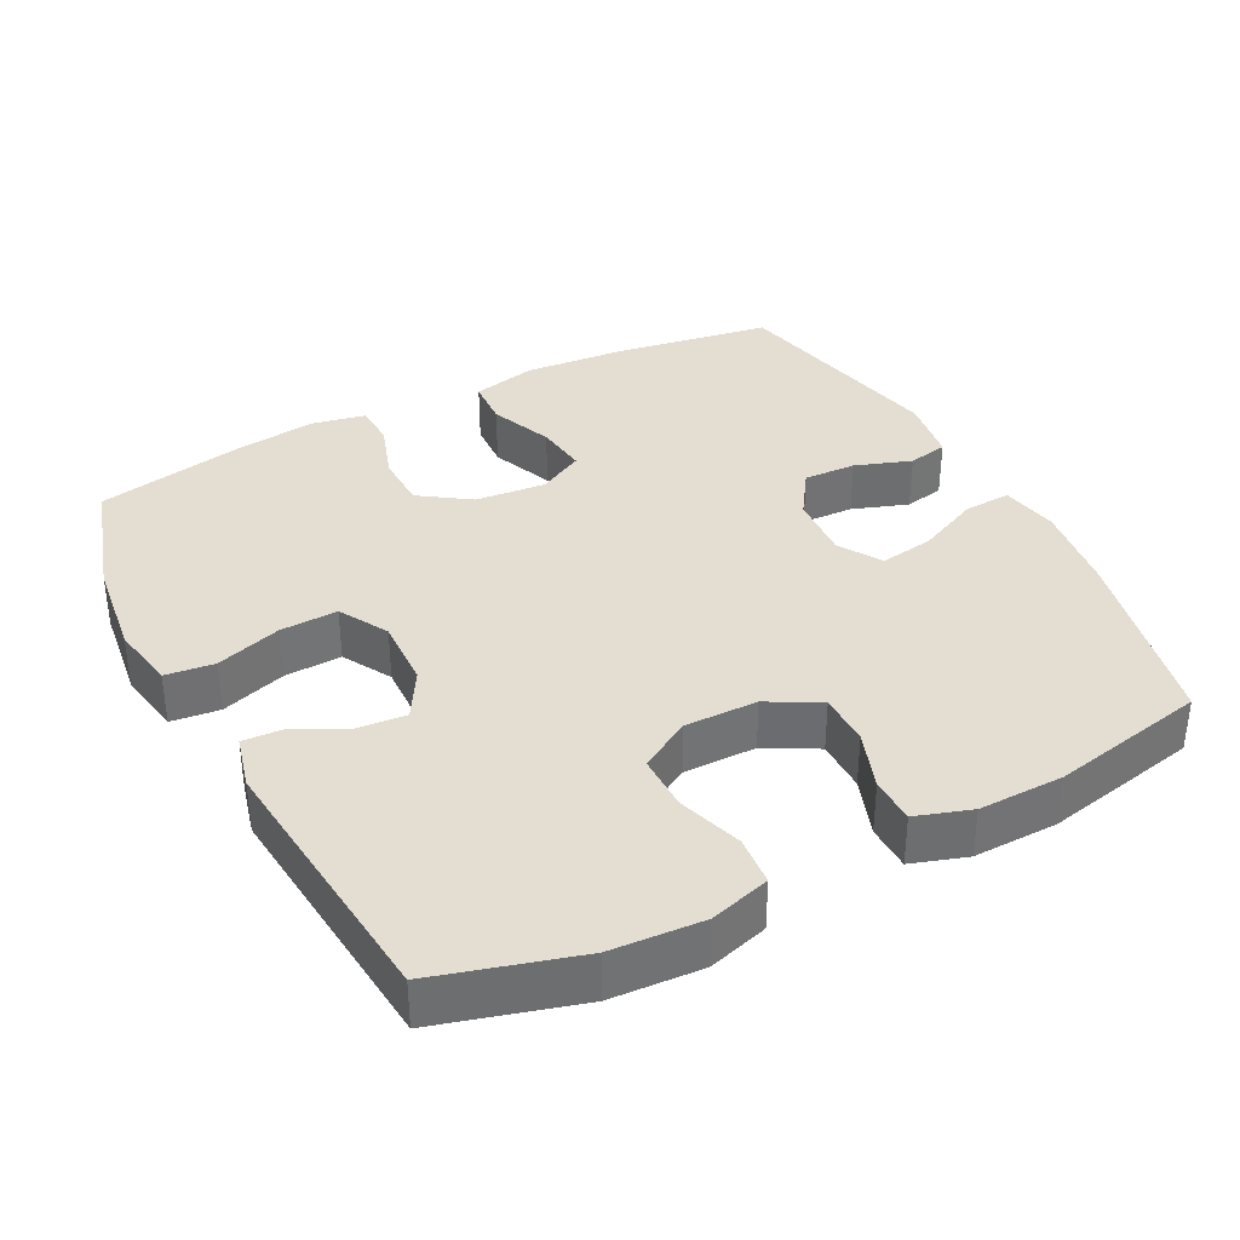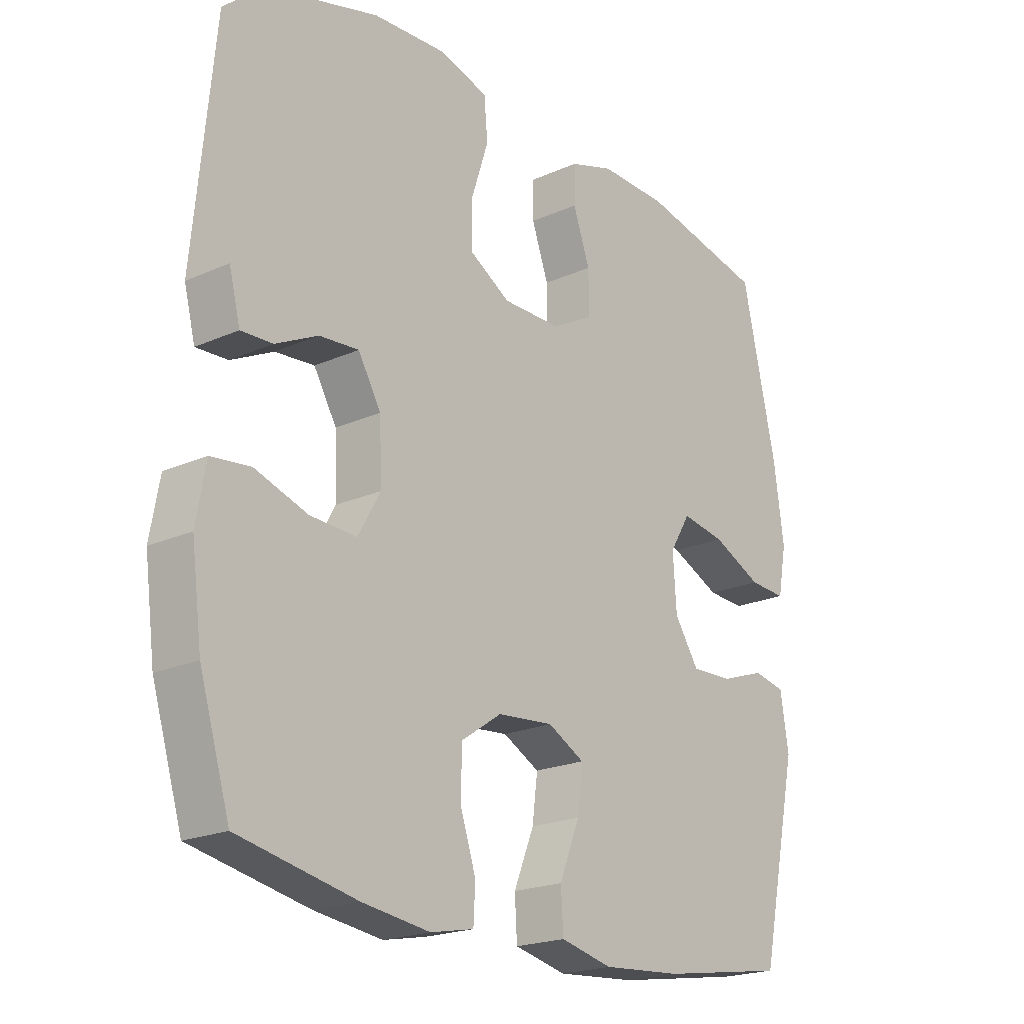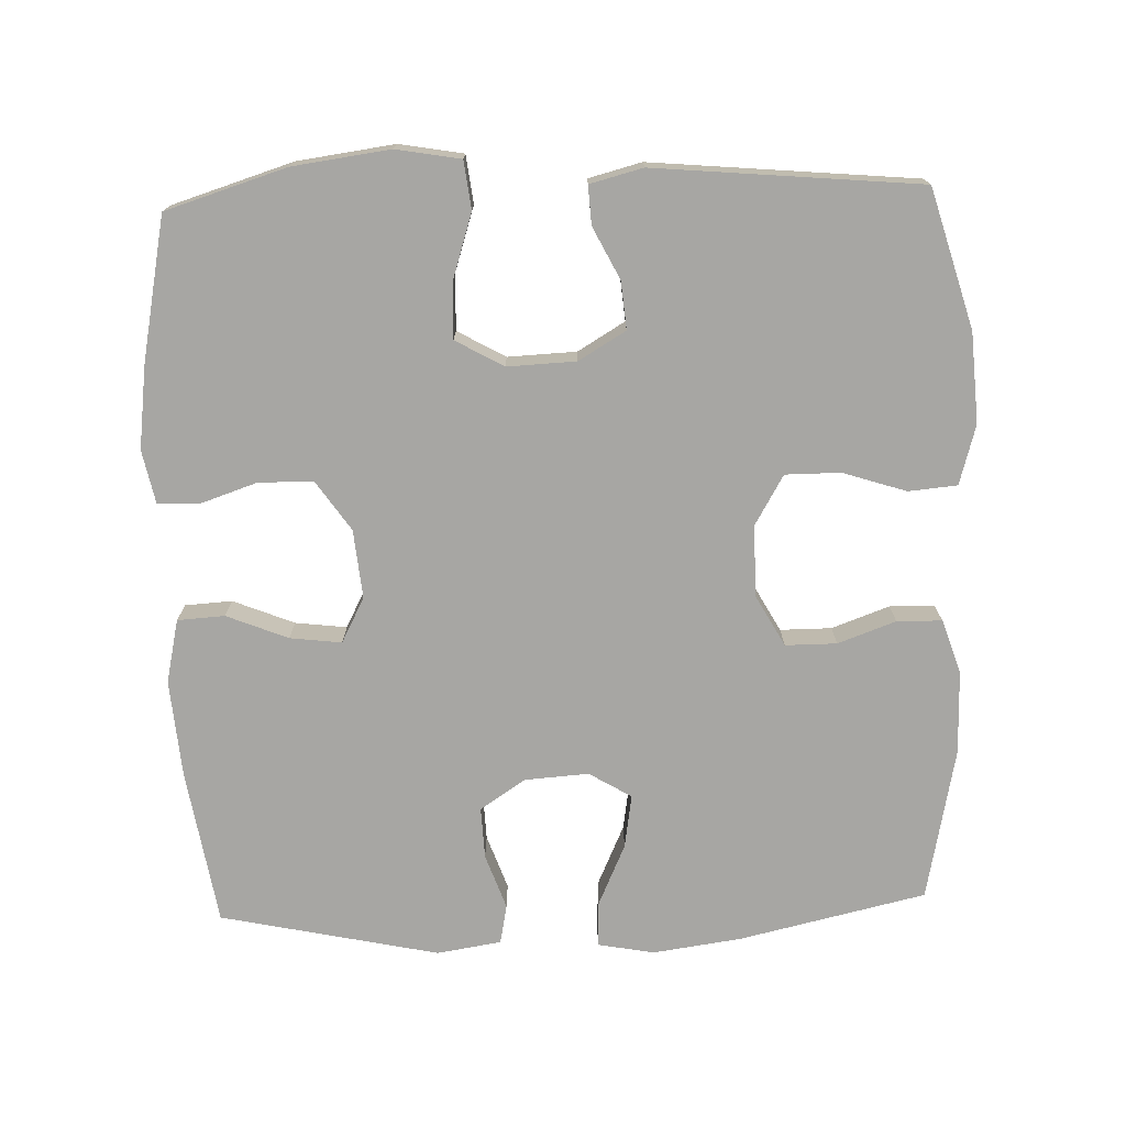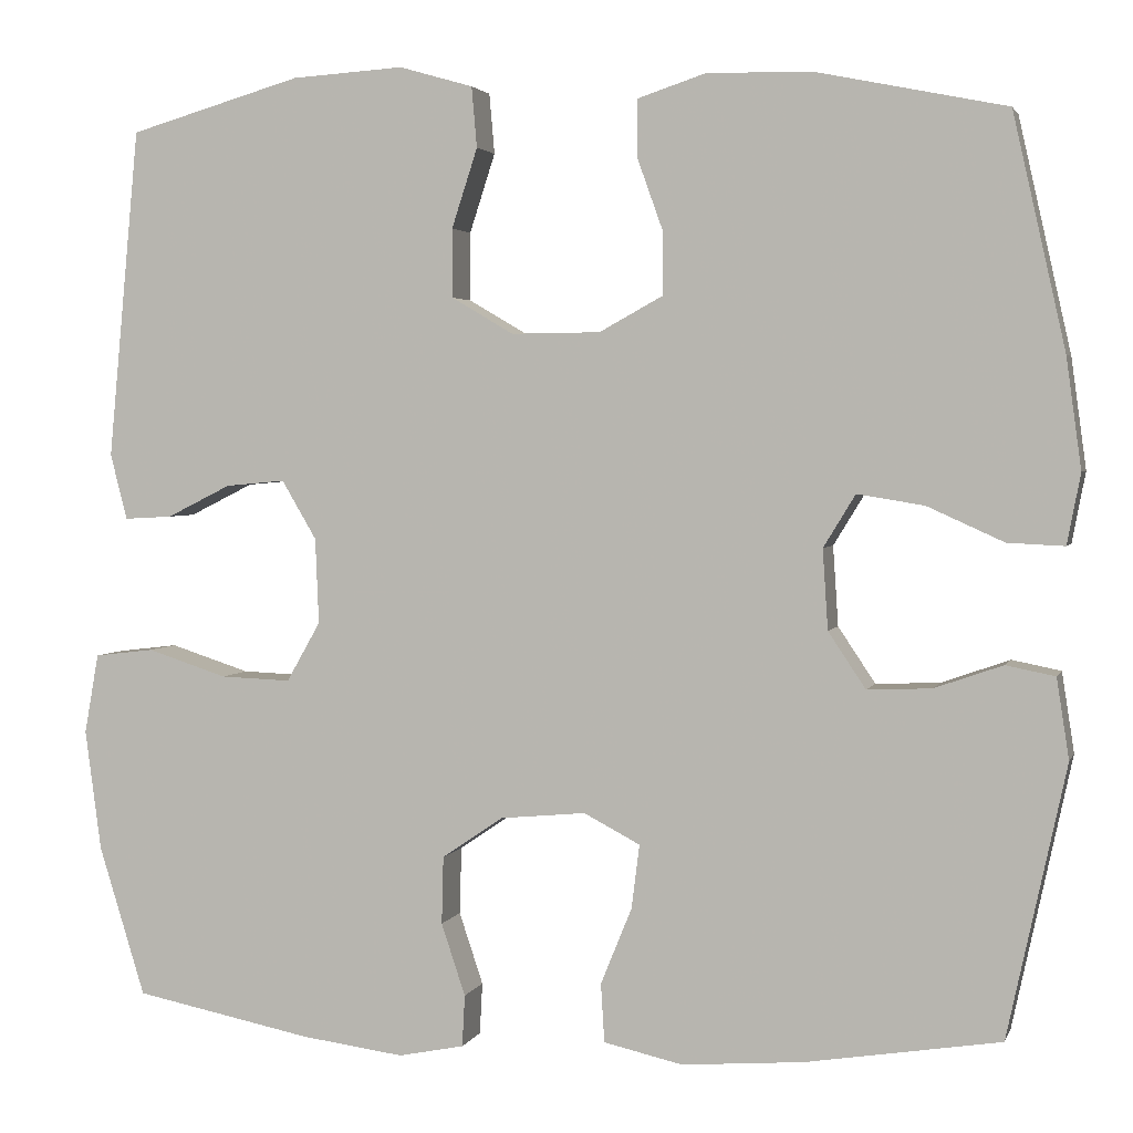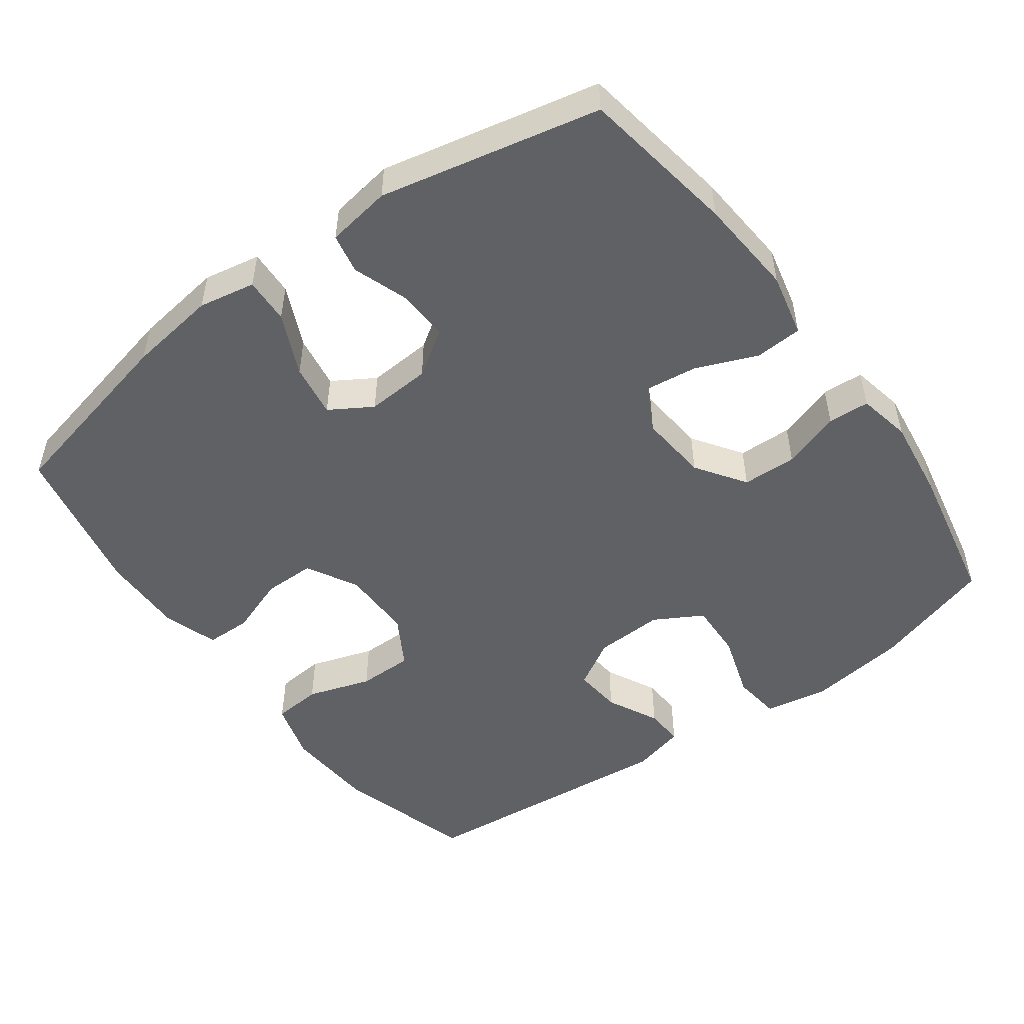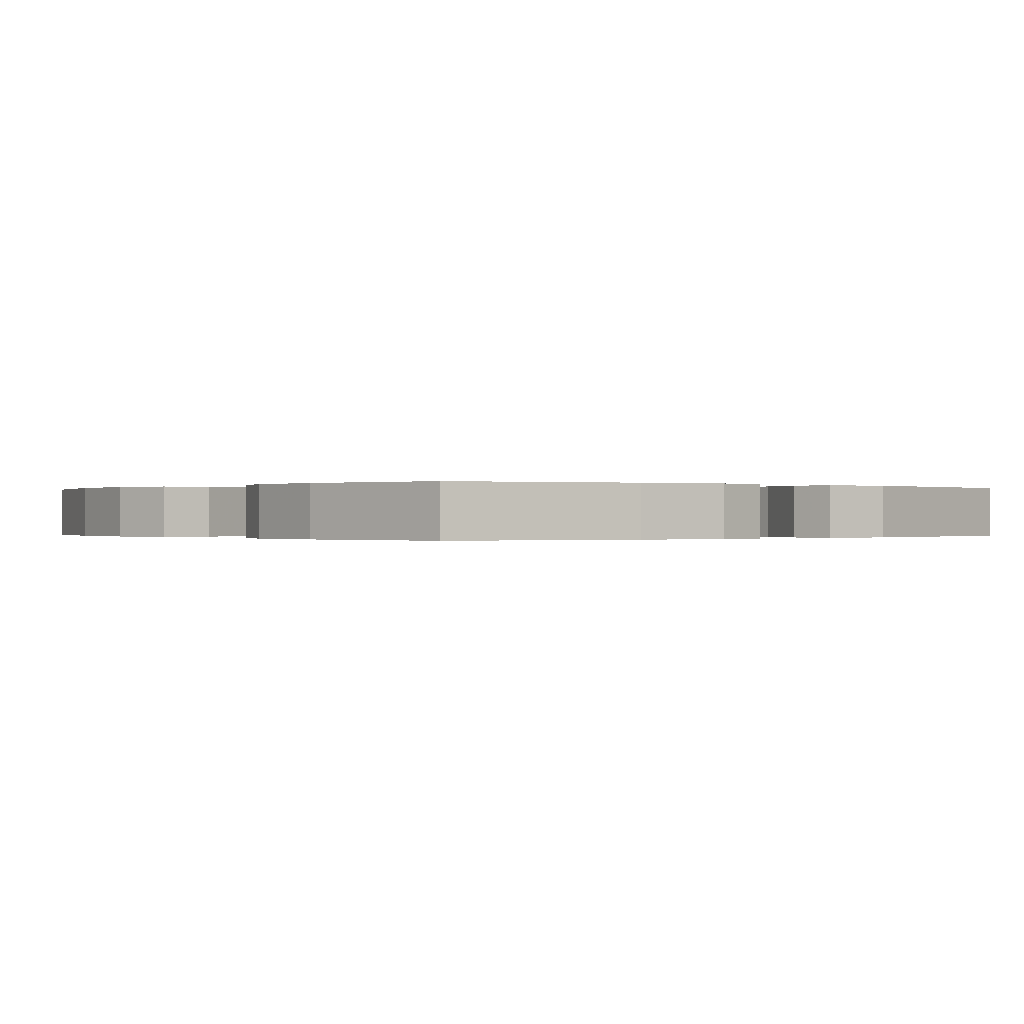
<metadata>
{"format":"obj","ext":"obj","renderer":"f3d","projection":"perspective","resolution":1024,"background":"white","views":[{"elev":36.1,"azim":-27.5,"up":"+Y"},{"elev":-20.8,"azim":-51.2,"up":"+Z"},{"elev":-74.1,"azim":-88.0,"up":"+Y"},{"elev":2.9,"azim":14.8,"up":"+Z"},{"elev":-50.3,"azim":126.2,"up":"+Y"},{"elev":-0.1,"azim":52.0,"up":"+Y"}]}
</metadata>
<code>
v 0.5 0.07 0.5
v 0.559 0.07 0.238
v 0.576 0.07 0.114
v 0.561 0.07 0.035
v 0.497 0.07 0.038
v 0.411 0.07 0.077
v 0.336 0.07 0.089
v 0.3 0.07 0.03
v 0.306 0.07 -0.06
v 0.348 0.07 -0.123
v 0.42 0.07 -0.12
v 0.497 0.07 -0.093
v 0.552 0.07 -0.104
v 0.566 0.07 -0.194
v 0.5 0.07 -0.5
v 0.282 0.07 -0.535
v 0.145 0.07 -0.546
v 0.056 0.07 -0.526
v 0.052 0.07 -0.46
v 0.087 0.07 -0.374
v 0.096 0.07 -0.302
v 0.033 0.07 -0.269
v -0.063 0.07 -0.278
v -0.132 0.07 -0.325
v -0.134 0.07 -0.401
v -0.107 0.07 -0.482
v -0.11 0.07 -0.54
v -0.184 0.07 -0.555
v -0.299 0.07 -0.54
v -0.5 0.07 -0.5
v -0.552 0.07 -0.331
v -0.57 0.07 -0.195
v -0.554 0.07 -0.105
v -0.487 0.07 -0.097
v -0.397 0.07 -0.126
v -0.318 0.07 -0.129
v -0.28 0.07 -0.062
v -0.284 0.07 0.034
v -0.323 0.07 0.1
v -0.39 0.07 0.094
v -0.462 0.07 0.058
v -0.516 0.07 0.055
v -0.535 0.07 0.129
v -0.5 0.07 0.5
v -0.306 0.07 0.556
v -0.18 0.07 0.564
v -0.097 0.07 0.54
v -0.091 0.07 0.472
v -0.12 0.07 0.383
v -0.12 0.07 0.306
v -0.05 0.07 0.265
v 0.05 0.07 0.266
v 0.121 0.07 0.305
v 0.121 0.07 0.377
v 0.092 0.07 0.458
v 0.093 0.07 0.521
v 0.169 0.07 0.546
v 0.286 0.07 0.544
v 0.5 0 0.5
v 0.559 0 0.238
v 0.576 0 0.114
v 0.561 0 0.035
v 0.497 0 0.038
v 0.411 0 0.077
v 0.336 0 0.089
v 0.3 0 0.03
v 0.306 0 -0.06
v 0.348 0 -0.123
v 0.42 0 -0.12
v 0.497 0 -0.093
v 0.552 0 -0.104
v 0.566 0 -0.194
v 0.5 0 -0.5
v 0.282 0 -0.535
v 0.145 0 -0.546
v 0.056 0 -0.526
v 0.052 0 -0.46
v 0.087 0 -0.374
v 0.096 0 -0.302
v 0.033 0 -0.269
v -0.063 0 -0.278
v -0.132 0 -0.325
v -0.134 0 -0.401
v -0.107 0 -0.482
v -0.11 0 -0.54
v -0.184 0 -0.555
v -0.299 0 -0.54
v -0.5 0 -0.5
v -0.552 0 -0.331
v -0.57 0 -0.195
v -0.554 0 -0.105
v -0.487 0 -0.097
v -0.397 0 -0.126
v -0.318 0 -0.129
v -0.28 0 -0.062
v -0.284 0 0.034
v -0.323 0 0.1
v -0.39 0 0.094
v -0.462 0 0.058
v -0.516 0 0.055
v -0.535 0 0.129
v -0.5 0 0.5
v -0.306 0 0.556
v -0.18 0 0.564
v -0.097 0 0.54
v -0.091 0 0.472
v -0.12 0 0.383
v -0.12 0 0.306
v -0.05 0 0.265
v 0.05 0 0.266
v 0.121 0 0.305
v 0.121 0 0.377
v 0.092 0 0.458
v 0.093 0 0.521
v 0.169 0 0.546
v 0.286 0 0.544
f 4 5 6
f 3 4 6
f 2 3 6
f 1 2 6
f 58 1 6
f 57 58 6
f 56 57 6
f 55 56 6
f 54 55 6
f 53 54 6 7
f 52 53 7 8
f 51 52 8 9
f 50 51 9 10
f 47 48 49
f 46 47 49
f 45 46 49
f 44 45 49
f 43 44 49
f 42 43 49
f 41 42 49
f 40 41 49
f 39 40 49 50
f 38 39 50 10
f 33 34 35
f 32 33 35
f 31 32 35
f 30 31 35
f 29 30 35
f 28 29 35
f 27 28 35
f 26 27 35
f 25 26 35
f 24 25 35 36
f 23 24 36 37
f 18 19 20
f 17 18 20
f 16 17 20
f 15 16 20
f 14 15 20
f 13 14 20
f 12 13 20
f 11 12 20
f 10 11 20 21
f 37 38 10
f 23 37 10
f 22 23 10
f 10 21 22
f 64 63 62
f 64 62 61
f 64 61 60
f 64 60 59
f 64 59 116
f 64 116 115
f 64 115 114
f 64 114 113
f 64 113 112
f 65 64 112 111
f 66 65 111 110
f 67 66 110 109
f 68 67 109 108
f 107 106 105
f 107 105 104
f 107 104 103
f 107 103 102
f 107 102 101
f 107 101 100
f 107 100 99
f 107 99 98
f 108 107 98 97
f 68 108 97 96
f 93 92 91
f 93 91 90
f 93 90 89
f 93 89 88
f 93 88 87
f 93 87 86
f 93 86 85
f 93 85 84
f 93 84 83
f 94 93 83 82
f 95 94 82 81
f 78 77 76
f 78 76 75
f 78 75 74
f 78 74 73
f 78 73 72
f 78 72 71
f 78 71 70
f 78 70 69
f 79 78 69 68
f 68 96 95
f 68 95 81
f 68 81 80
f 80 79 68
f 1 59 60 2
f 2 60 61 3
f 3 61 62 4
f 4 62 63 5
f 5 63 64 6
f 6 64 65 7
f 7 65 66 8
f 8 66 67 9
f 9 67 68 10
f 10 68 69 11
f 11 69 70 12
f 12 70 71 13
f 13 71 72 14
f 14 72 73 15
f 15 73 74 16
f 16 74 75 17
f 17 75 76 18
f 18 76 77 19
f 19 77 78 20
f 20 78 79 21
f 21 79 80 22
f 22 80 81 23
f 23 81 82 24
f 24 82 83 25
f 25 83 84 26
f 26 84 85 27
f 27 85 86 28
f 28 86 87 29
f 29 87 88 30
f 30 88 89 31
f 31 89 90 32
f 32 90 91 33
f 33 91 92 34
f 34 92 93 35
f 35 93 94 36
f 36 94 95 37
f 37 95 96 38
f 38 96 97 39
f 39 97 98 40
f 40 98 99 41
f 41 99 100 42
f 42 100 101 43
f 43 101 102 44
f 44 102 103 45
f 45 103 104 46
f 46 104 105 47
f 47 105 106 48
f 48 106 107 49
f 49 107 108 50
f 50 108 109 51
f 51 109 110 52
f 52 110 111 53
f 53 111 112 54
f 54 112 113 55
f 55 113 114 56
f 56 114 115 57
f 57 115 116 58
f 58 116 59 1

</code>
